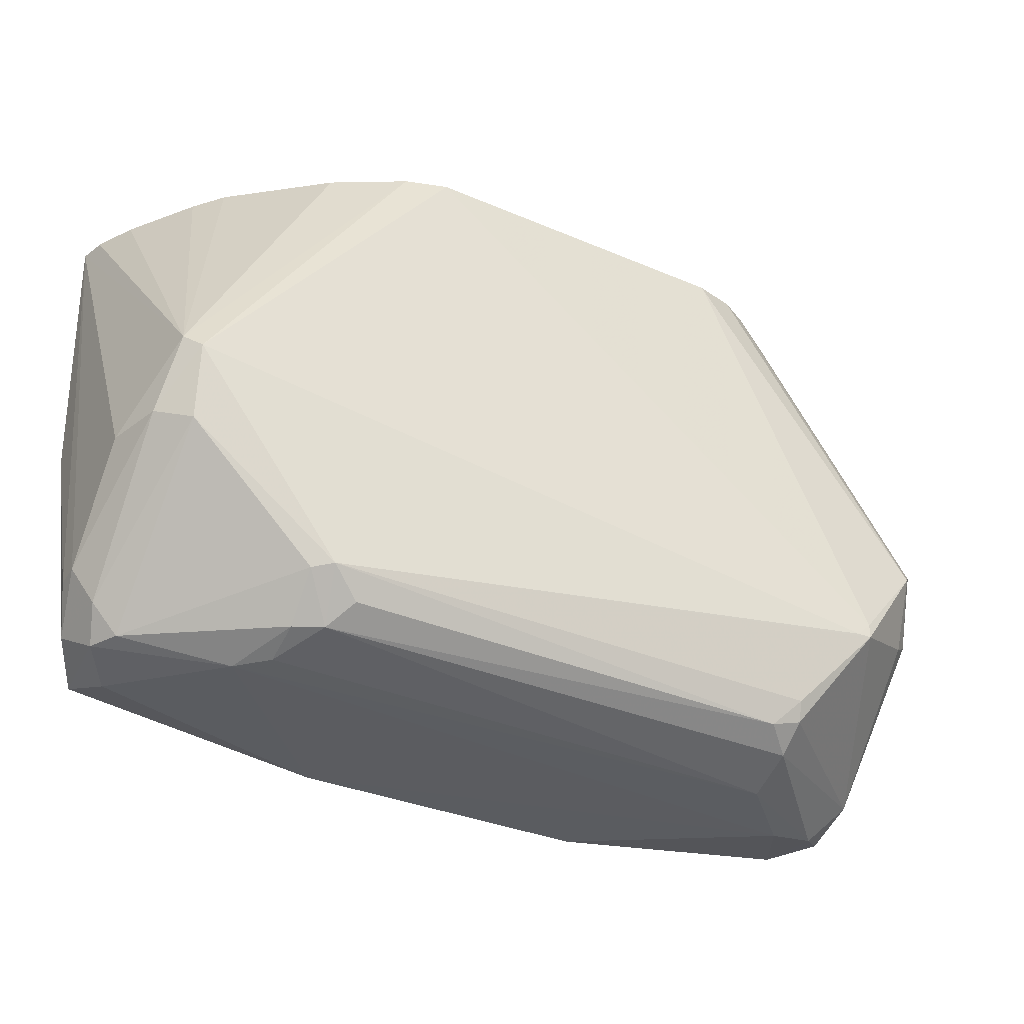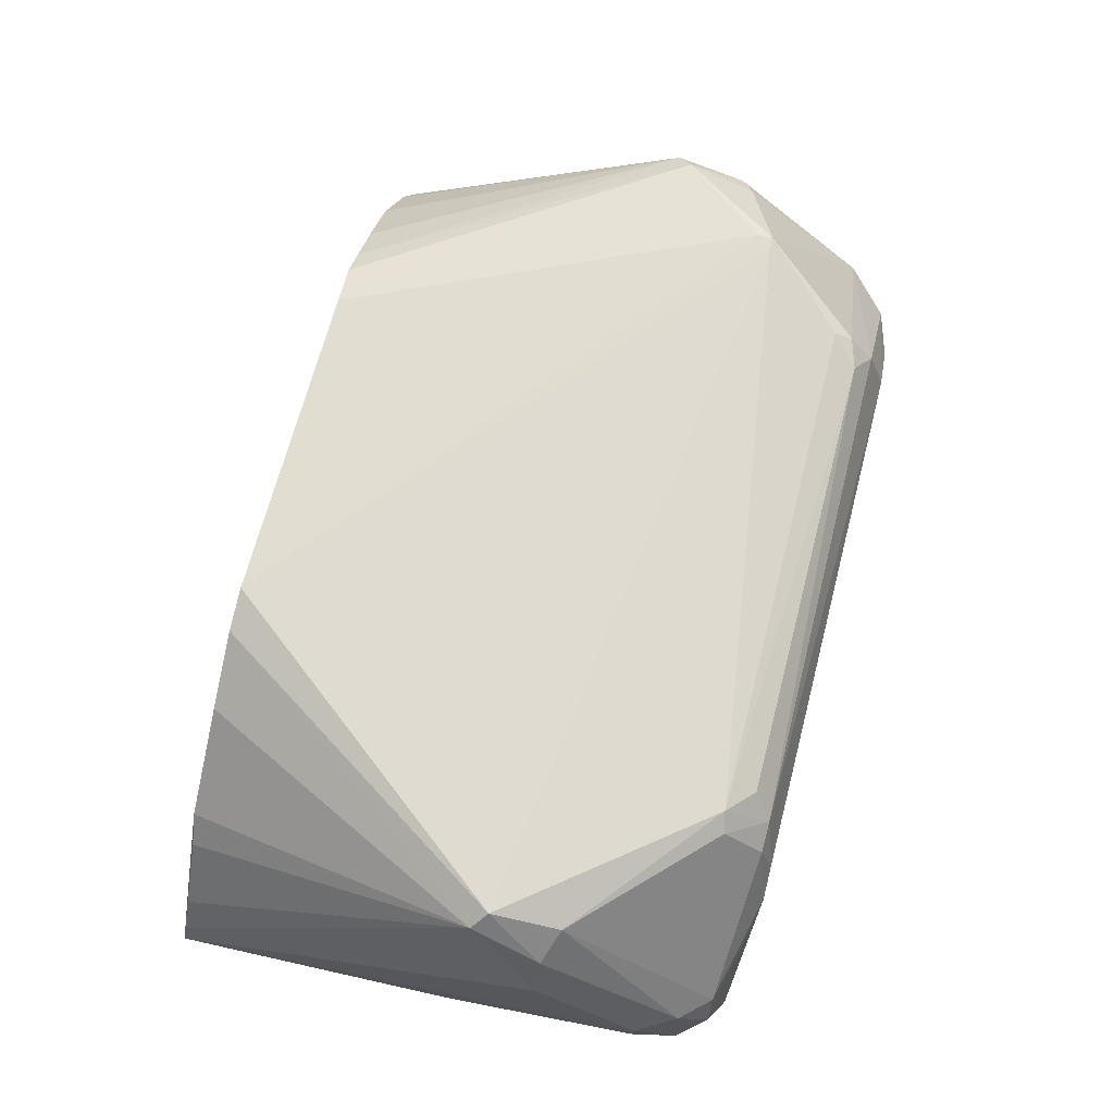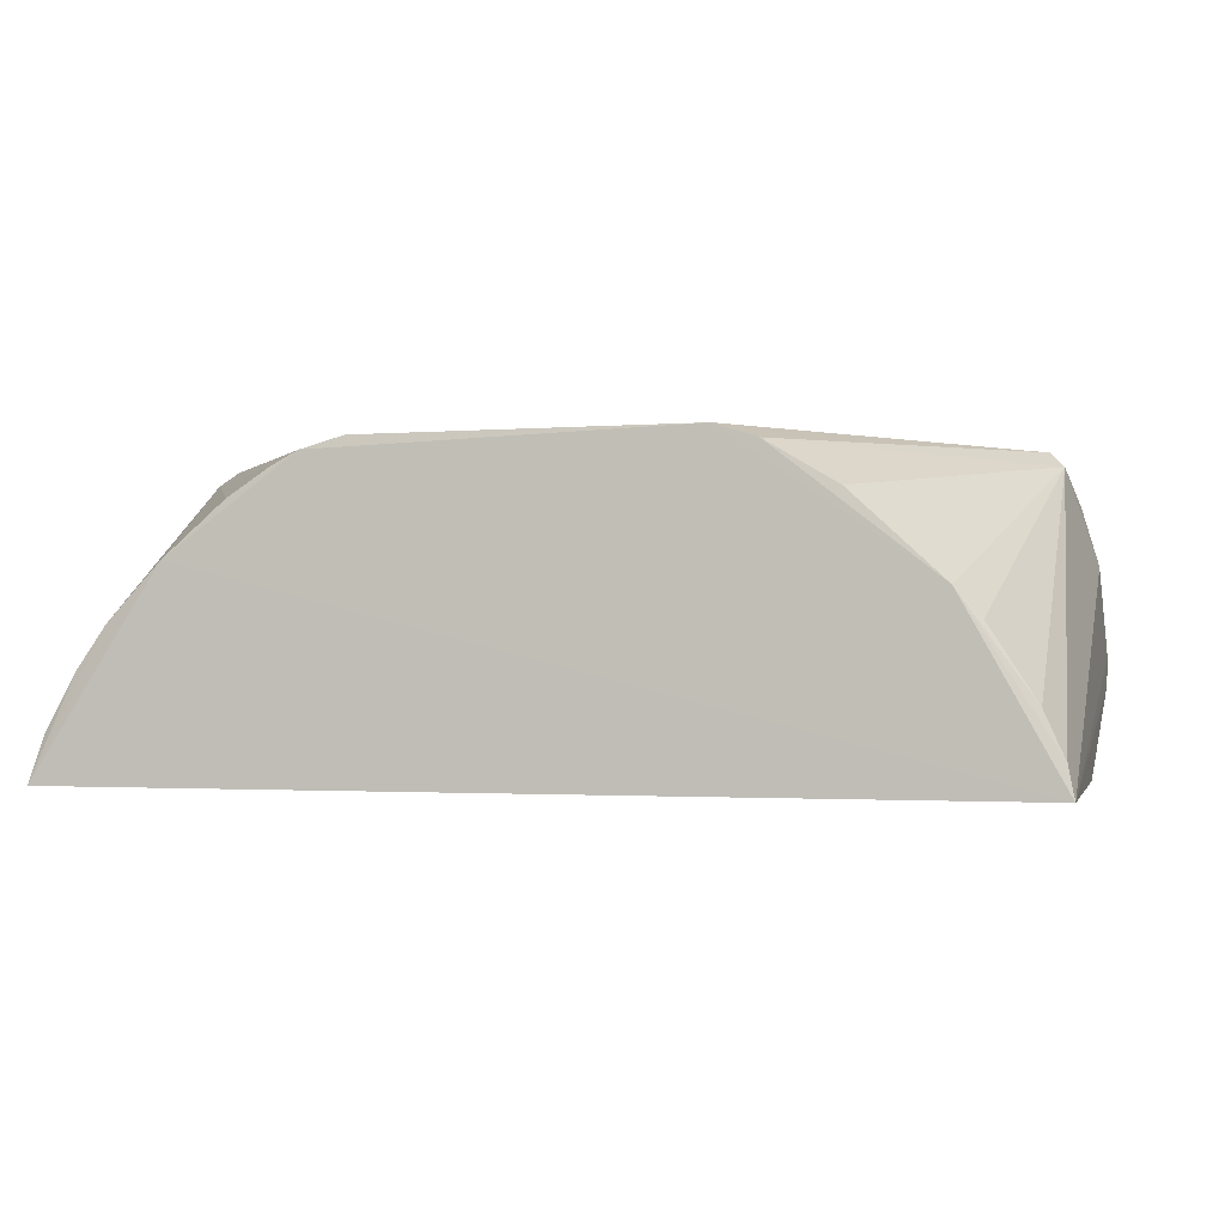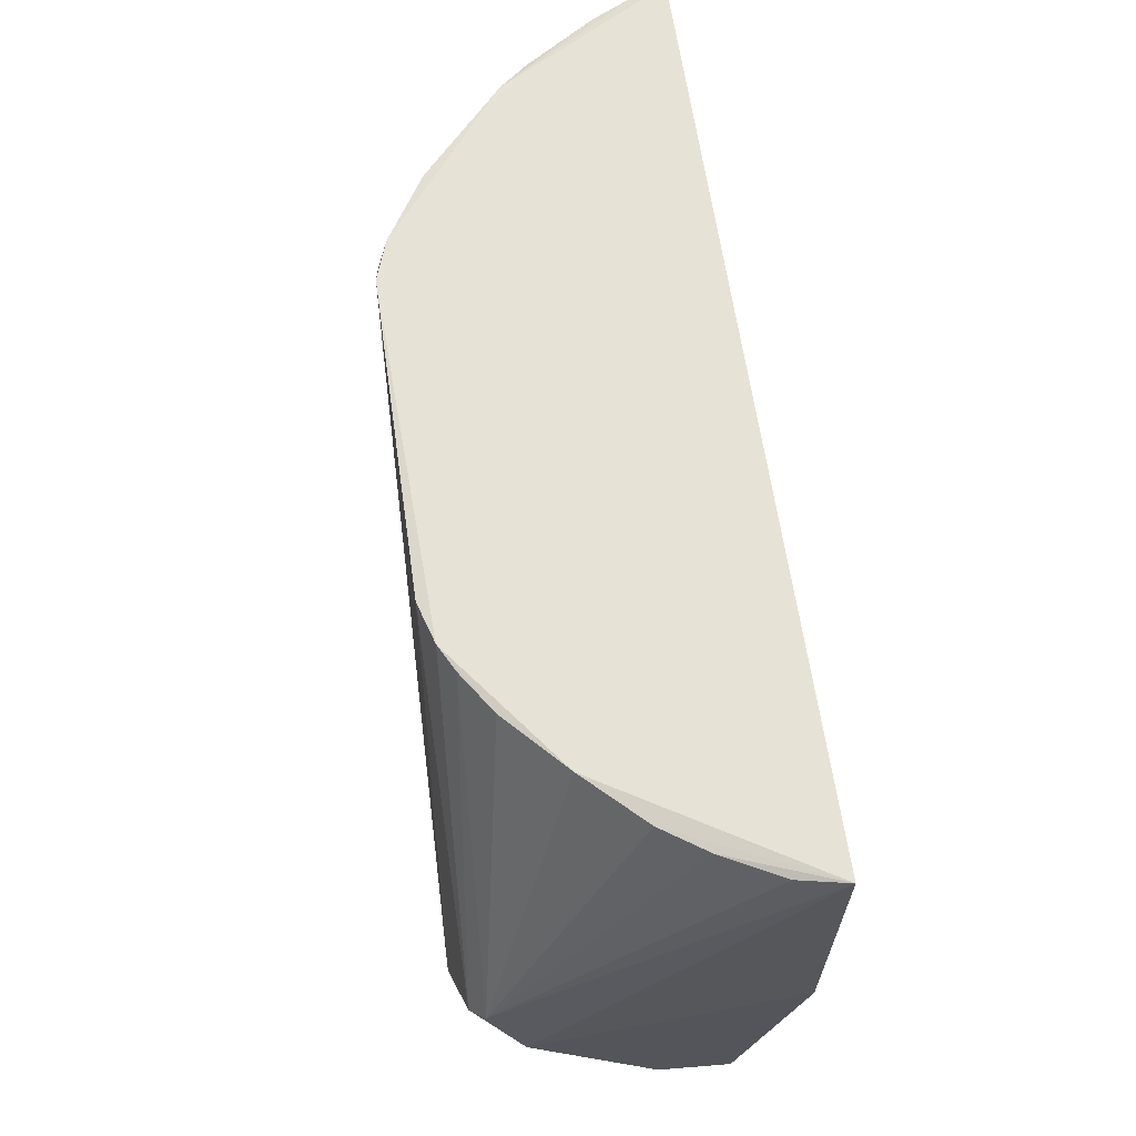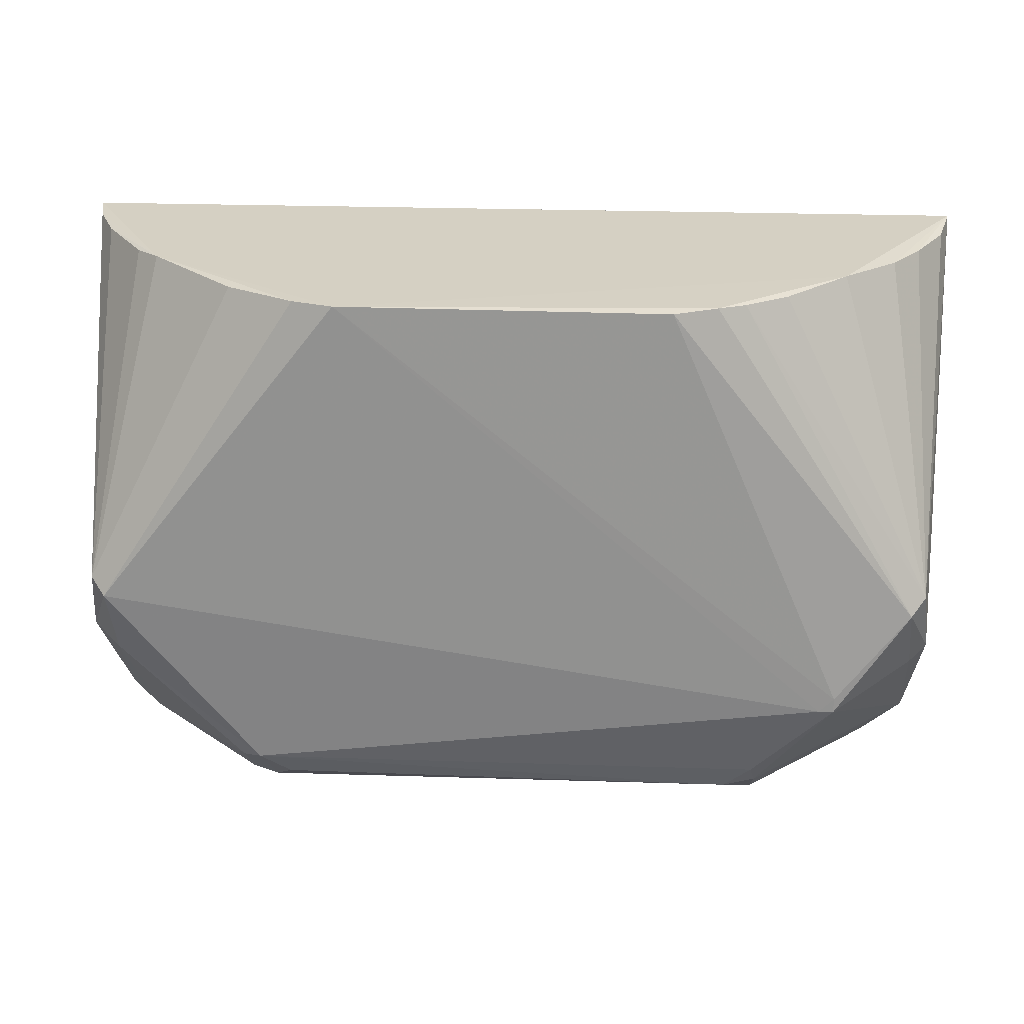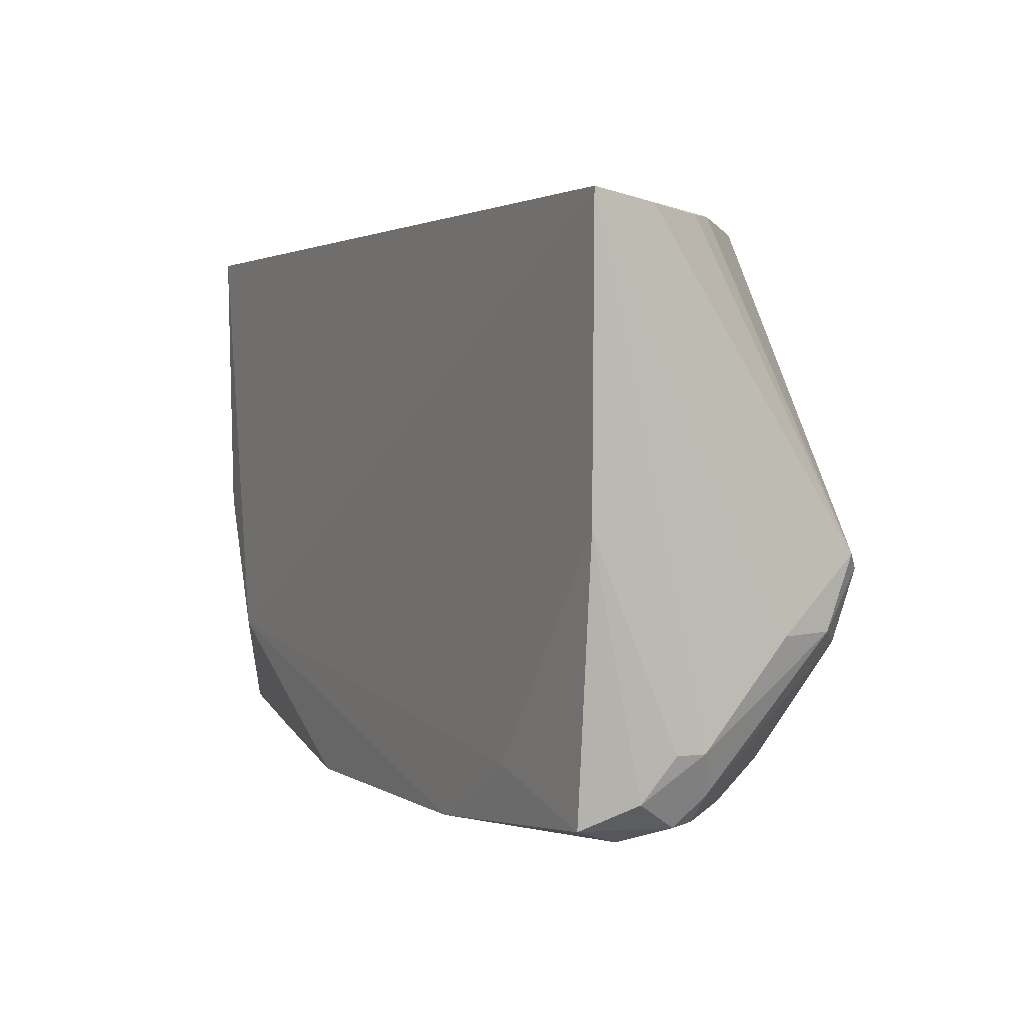
<metadata>
{"format":"obj","ext":"obj","renderer":"f3d","projection":"perspective","resolution":1024,"background":"white","views":[{"elev":-35.2,"azim":-29.1,"up":"+Y"},{"elev":68.8,"azim":-75.6,"up":"+Z"},{"elev":-1.3,"azim":-164.0,"up":"+Z"},{"elev":61.3,"azim":82.1,"up":"+Y"},{"elev":23.6,"azim":3.4,"up":"+Y"},{"elev":2.2,"azim":-117.1,"up":"+Y"}]}
</metadata>
<code>
v 0.967 0.2545 0.4249
v 0.9936 0.2716 0.3251
v 0.8327 -0.945 0.4288
v -0.9933 0.2714 0.3251
v -0.8886 -0.9206 0.3493
v 0.7301 -0.6667 1.016
v -0.6032 -0.8628 0.9381
v 0.3514 0.2357 0.989
v -0.8886 -0.4442 0.9841
v -0.3536 0.2395 0.9911
v 0.8254 -0.6667 0.3175
v 0.9204 -0.4126 0.9524
v 0.5727 -0.9831 0.7571
v 0.9369 -0.8638 0.6063
v -0.978 -0.7775 0.575
v -0.6595 -0.9797 0.6966
v -0.3297 -0.9798 0.3368
v -0.784 0.2531 0.6967
v 0.7233 0.2528 0.7571
v 0.5015 -0.9108 0.9322
v 0.8729 -0.8618 0.3657
v -0.9414 -0.5623 0.8793
v -0.5388 -0.9489 0.8763
v 0.3288 -0.9781 0.3377
v -0.5622 -0.8534 0.9626
v -0.9748 -0.3499 0.3315
v -0.8774 -0.9248 0.6063
v 0.976 -0.3499 0.3311
v 0.9417 -0.5623 0.8793
v -0.5913 0.2411 0.8736
v -0.9206 -0.4126 0.9524
v -0.977 -0.5634 0.7583
v 0.5019 0.2402 0.9324
v 0.8888 -0.4442 0.9841
v 0.7245 -0.9839 0.6064
v 0.5646 -0.9446 0.8747
v 0.9443 -0.8677 0.4535
v -0.9362 0.2542 0.4855
v 0.8388 0.2491 0.6368
v -0.8487 -0.9562 0.4545
v -0.8757 -0.5915 0.9384
v -0.6039 -0.8331 0.3345
v -0.9467 -0.8691 0.4529
v 0.8471 -0.955 0.5759
v 0.5599 -0.8514 0.9614
v -0.4427 0.2403 0.962
v -0.9343 -0.8625 0.6065
v -0.5973 -0.9774 0.7563
v -0.4987 -0.9078 0.9307
v 0.5919 0.2418 0.8738
v 0.4437 0.2417 0.9626
v 0.7301 -0.6348 1.016
v 0.6983 -0.6667 1.016
v -0.8377 0.2484 0.6368
v 0.9015 0.2511 0.5465
v -0.9765 -0.7769 0.5141
v 0.5697 -0.8899 0.9366
v -0.5986 -0.9487 0.8462
v -0.9099 -0.9262 0.5454
v 0.9032 -0.5908 0.9075
v -0.9794 0.2625 0.3912
v 0.912 -0.9275 0.5147
f 14 44 62
f 4 2 11
f 2 1 12
f 10 4 18
f 2 4 19
f 4 10 19
f 17 11 24
f 11 21 24
f 21 3 24
f 7 23 25
f 4 11 26
f 11 2 28
f 21 11 28
f 2 12 29
f 28 2 29
f 30 18 31
f 22 9 31
f 4 15 32
f 15 22 32
f 31 4 32
f 22 31 32
f 29 12 34
f 12 33 34
f 13 16 35
f 16 17 35
f 24 3 35
f 17 24 35
f 23 13 36
f 20 23 36
f 3 21 37
f 21 28 37
f 29 14 37
f 28 29 37
f 2 19 39
f 19 12 39
f 5 17 40
f 17 16 40
f 9 22 41
f 25 9 41
f 7 25 41
f 27 7 41
f 17 5 42
f 11 17 42
f 26 11 42
f 5 26 42
f 26 5 43
f 35 3 44
f 13 35 44
f 14 36 44
f 36 13 44
f 6 25 45
f 25 20 45
f 9 10 46
f 10 18 46
f 18 30 46
f 30 31 46
f 31 9 46
f 22 15 47
f 41 22 47
f 27 41 47
f 15 43 47
f 16 13 48
f 13 23 48
f 23 20 49
f 20 25 49
f 25 23 49
f 12 19 50
f 33 12 50
f 33 50 51
f 10 8 51
f 19 10 51
f 8 34 51
f 34 33 51
f 50 19 51
f 8 10 52
f 6 34 52
f 34 8 52
f 10 9 53
f 25 6 53
f 9 25 53
f 6 52 53
f 52 10 53
f 31 18 54
f 18 38 54
f 38 31 54
f 1 2 55
f 12 1 55
f 2 39 55
f 39 12 55
f 15 4 56
f 4 26 56
f 43 15 56
f 26 43 56
f 14 6 57
f 36 14 57
f 20 36 57
f 6 45 57
f 45 20 57
f 23 7 58
f 27 16 58
f 7 27 58
f 16 48 58
f 48 23 58
f 16 27 59
f 5 40 59
f 40 16 59
f 43 5 59
f 27 47 59
f 47 43 59
f 6 14 60
f 14 29 60
f 34 6 60
f 29 34 60
f 18 4 61
f 4 31 61
f 38 18 61
f 31 38 61
f 3 37 62
f 37 14 62
f 44 3 62

</code>
